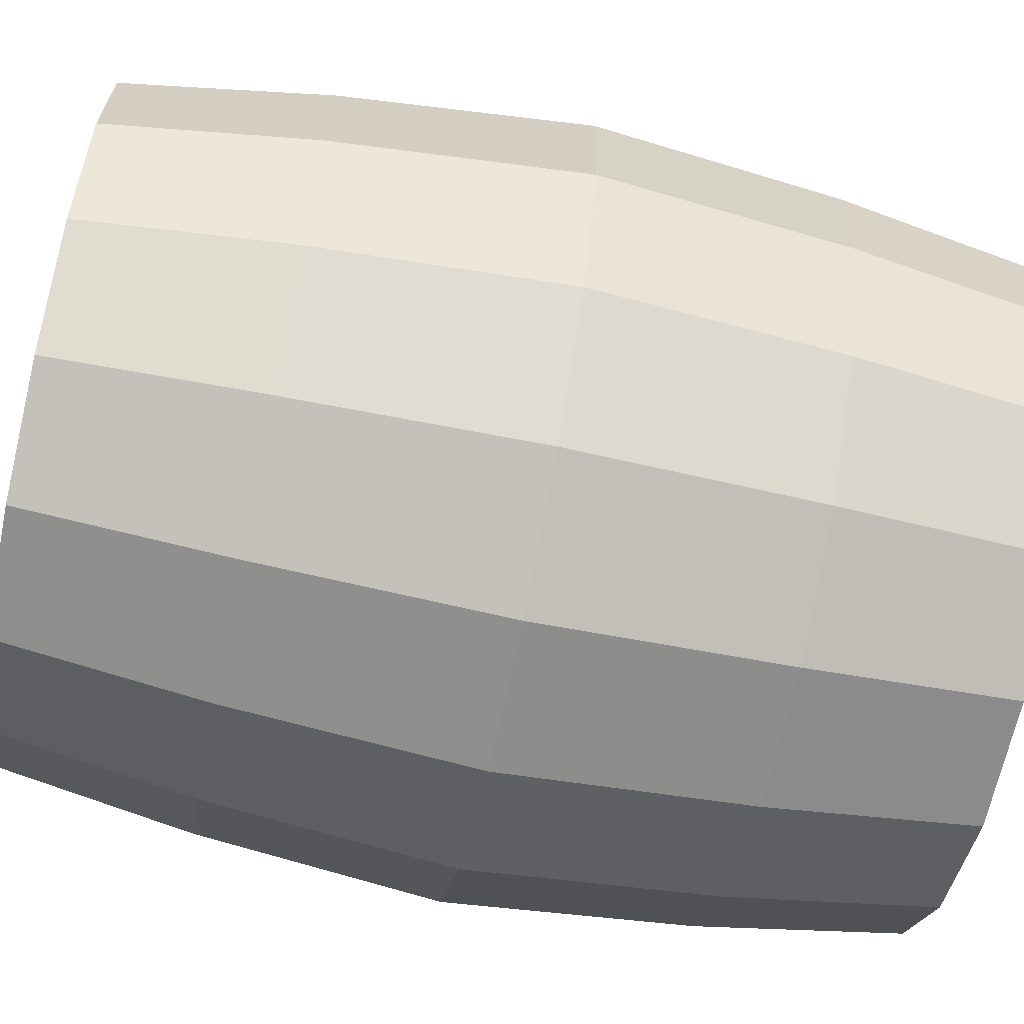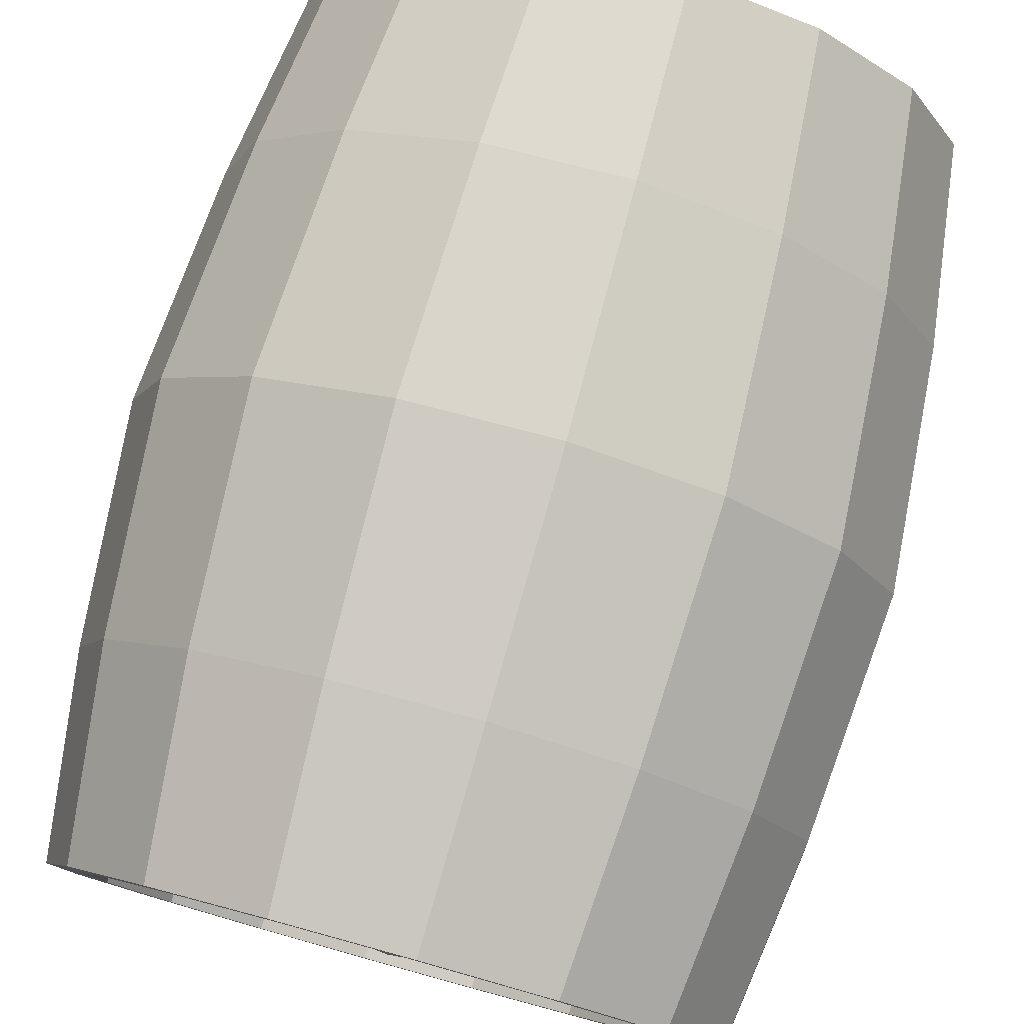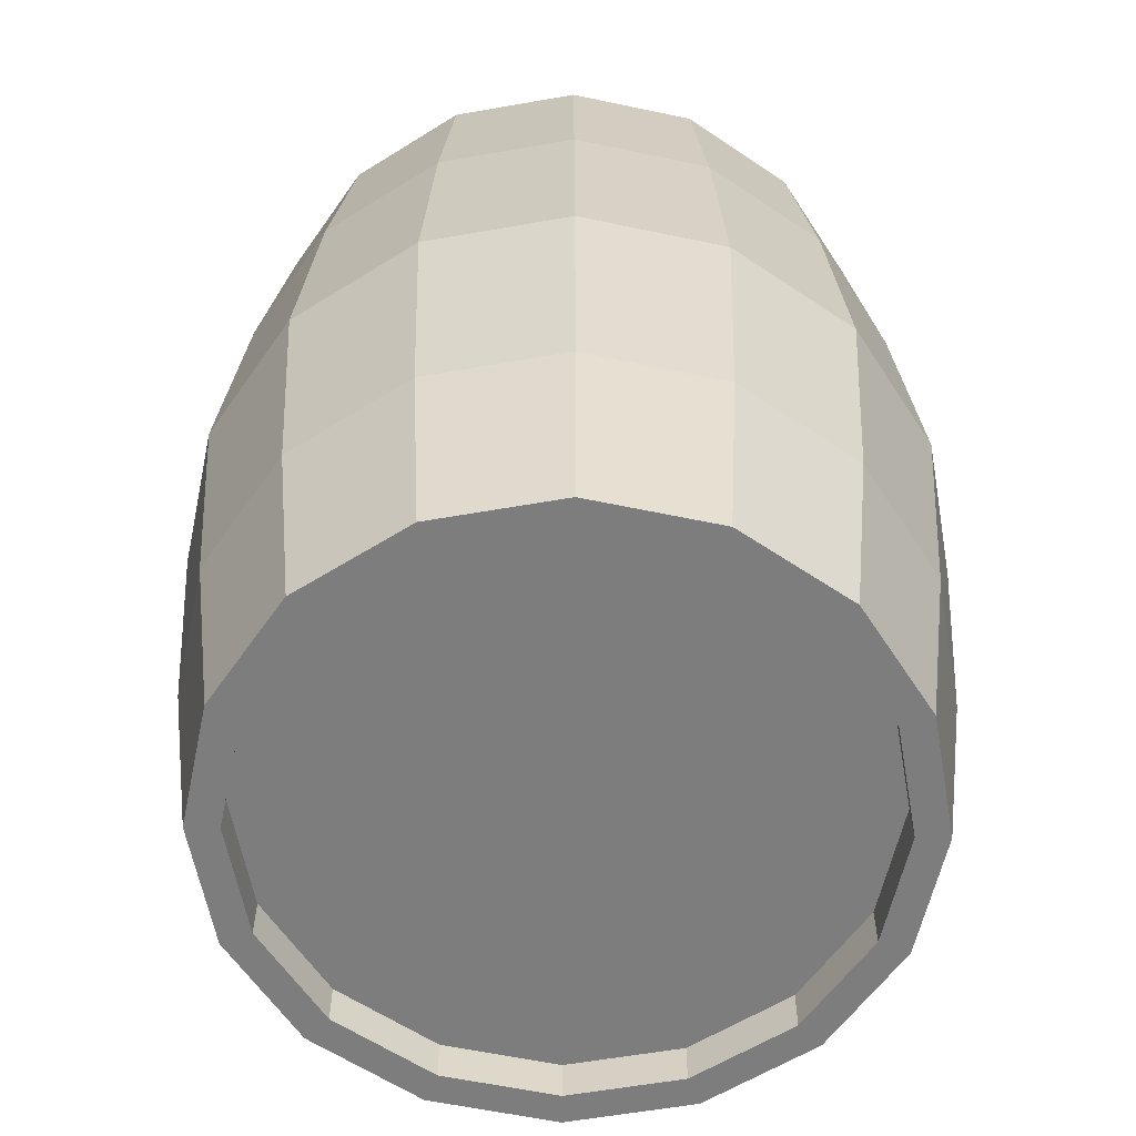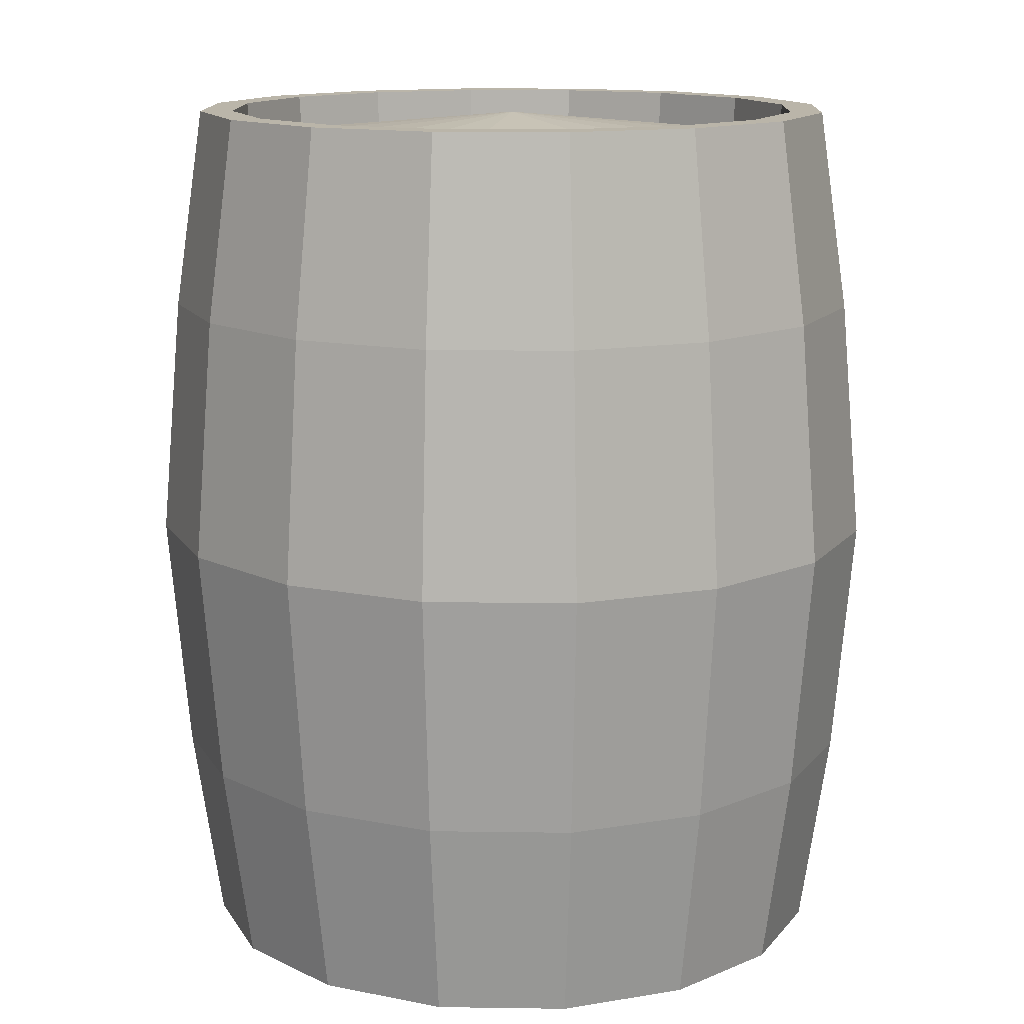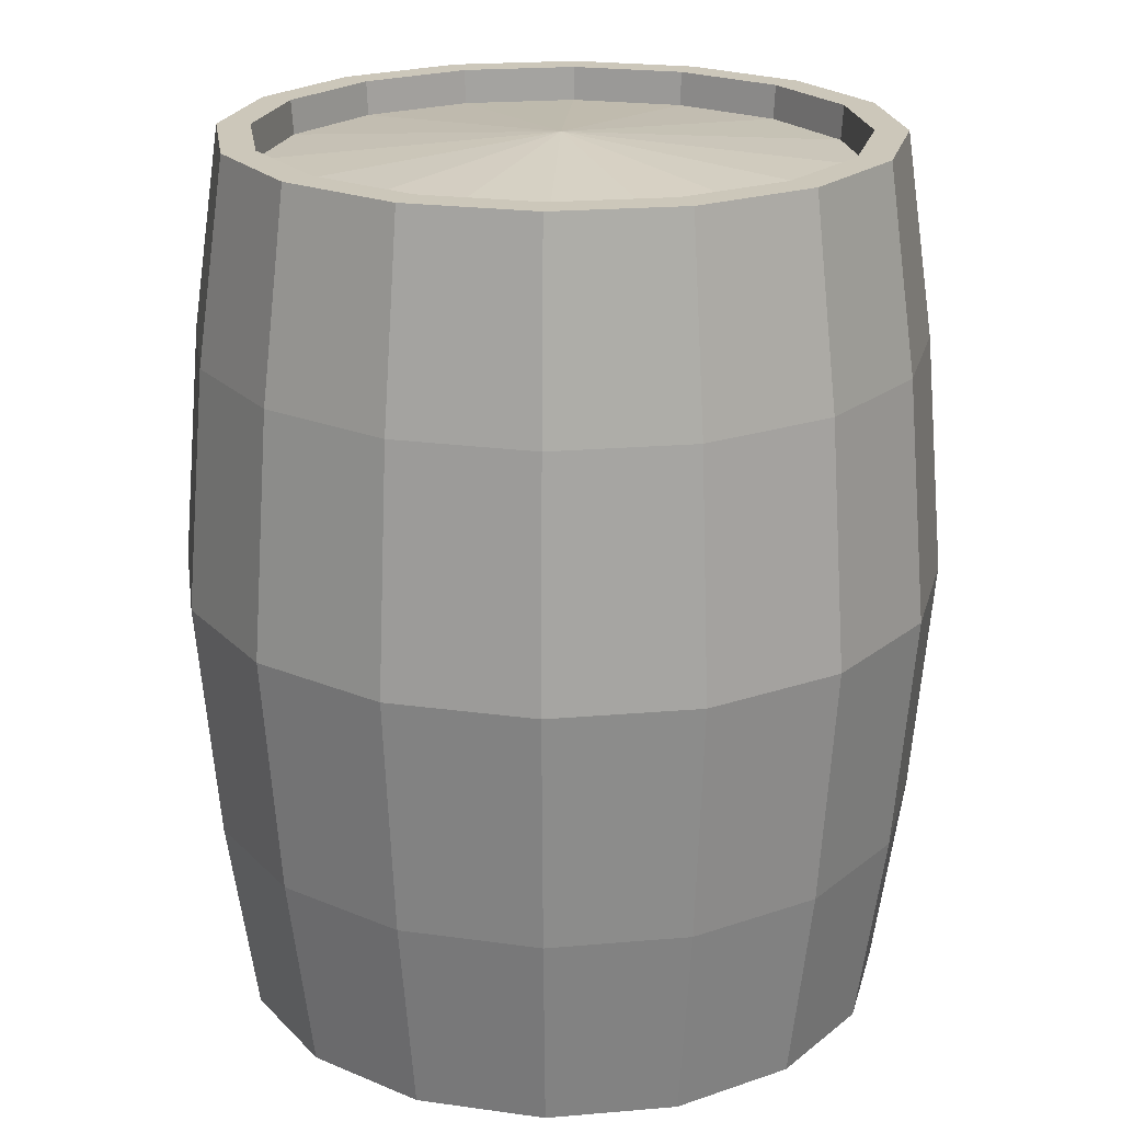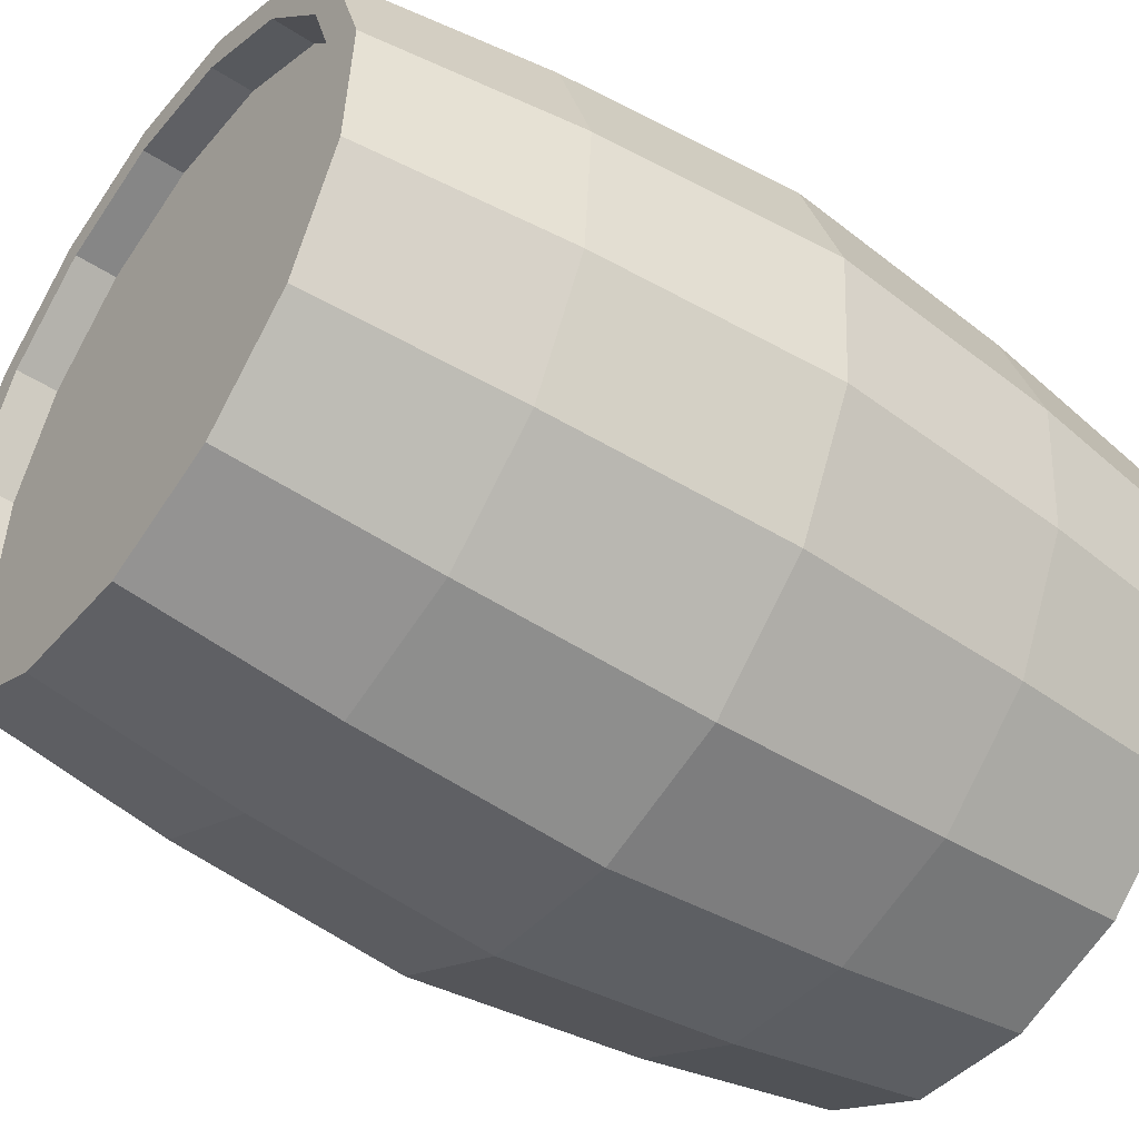
<metadata>
{"format":"obj","ext":"obj","renderer":"f3d","projection":"perspective","resolution":1024,"background":"white","views":[{"elev":-69.2,"azim":78.2,"up":"+Z"},{"elev":79.1,"azim":-164.6,"up":"+Z"},{"elev":-59.2,"azim":171.9,"up":"+Y"},{"elev":13.5,"azim":-61.5,"up":"+Y"},{"elev":21.5,"azim":-94.5,"up":"+Y"},{"elev":-46.8,"azim":53.6,"up":"+Z"}]}
</metadata>
<code>
o Circle.005
v -0.5389 2.11 0.9486
v -0.1349 2.11 1.083
v -0.1239 2.723 0.9942
v -0.4949 2.723 0.8711
v -1.052 2.11 0.2897
v -0.8609 2.11 0.6701
v -0.7906 2.723 0.6154
v -0.9659 2.723 0.266
v 0.1349 2.11 -1.083
v -0.2897 2.11 -1.052
v -0.266 2.723 -0.9659
v 0.1239 2.723 -0.9942
v -0.9486 2.11 -0.5389
v -1.083 2.11 -0.1349
v -0.9942 2.723 -0.1239
v -0.8711 2.723 -0.4949
v 0.8609 2.11 -0.6701
v 0.5389 2.11 -0.9486
v 0.4949 2.723 -0.8711
v 0.7906 2.723 -0.6154
v -0.6701 2.11 -0.8609
v -0.6154 2.723 -0.7906
v 1.083 2.11 0.1349
v 1.052 2.11 -0.2897
v 0.9659 2.723 -0.266
v 0.9942 2.723 0.1239
v 0.6701 2.11 0.8609
v 0.9485 2.11 0.5389
v 0.8711 2.723 0.4949
v 0.6154 2.723 0.7906
v 0.2897 2.11 1.052
v 0.266 2.723 0.9659
v -0.5389 0.6437 0.9486
v -0.1349 0.6437 1.083
v -0.1427 1.377 1.145
v -0.57 1.377 1.003
v -1.052 0.6437 0.2897
v -0.8609 0.6437 0.6701
v -0.9105 1.377 0.7087
v -1.112 1.377 0.3064
v 0.1349 0.6437 -1.083
v -0.2897 0.6437 -1.052
v -0.3064 1.377 -1.112
v 0.1427 1.377 -1.145
v -0.9486 0.6437 -0.5389
v -1.083 0.6437 -0.1349
v -1.145 1.377 -0.1427
v -1.003 1.377 -0.57
v 0.8609 0.6437 -0.6701
v 0.5389 0.6437 -0.9486
v 0.5699 1.377 -1.003
v 0.9105 1.377 -0.7087
v -0.6701 0.6437 -0.8609
v -0.7087 1.377 -0.9105
v 1.083 0.6437 0.1349
v 1.052 0.6437 -0.2897
v 1.112 1.377 -0.3064
v 1.145 1.377 0.1427
v 0.6701 0.6437 0.8609
v 0.9485 0.6437 0.5389
v 1.003 1.377 0.57
v 0.7087 1.377 0.9105
v 0.2897 0.6437 1.052
v 0.3063 1.377 1.112
v -0.4949 0.03047 0.8711
v -0.1239 0.03047 0.9942
v -0.9659 0.03047 0.266
v -0.7906 0.03047 0.6154
v 0.1239 0.03047 -0.9942
v -0.266 0.03047 -0.9659
v -0.8711 0.03047 -0.4949
v -0.9942 0.03047 -0.1239
v 0.7906 0.03047 -0.6154
v 0.4949 0.03047 -0.8711
v -0.6154 0.03047 -0.7906
v 0.9942 0.03047 0.1239
v 0.9659 0.03047 -0.266
v 0.6154 0.03047 0.7906
v 0.8711 0.03047 0.4949
v 0.266 0.03047 0.9659
v -0.1115 2.723 0.8949
v -0.4455 2.723 0.7841
v -0.7117 2.723 0.554
v -0.8695 2.723 0.2395
v -0.2395 2.723 -0.8695
v 0.1115 2.723 -0.8949
v -0.8949 2.723 -0.1115
v -0.7841 2.723 -0.4455
v 0.4455 2.723 -0.7841
v 0.7117 2.723 -0.554
v -0.554 2.723 -0.7117
v 0.8695 2.723 -0.2395
v 0.8949 2.723 0.1115
v 0.7841 2.723 0.4455
v 0.554 2.723 0.7117
v 0.2395 2.723 0.8695
v 0.8878 2.618 0.1106
v 0.7779 2.618 0.4419
v 0.5495 2.618 0.706
v 0.2375 2.618 0.8625
v -0.1106 2.618 0.8878
v -0.4419 2.618 0.7779
v -0.706 2.618 0.5495
v -0.8625 2.618 0.2375
v -0.2375 2.618 -0.8625
v 0.1106 2.618 -0.8878
v -0.8878 2.618 -0.1106
v -0.7779 2.618 -0.4419
v 0.4419 2.618 -0.7779
v 0.706 2.618 -0.5495
v -0.5495 2.618 -0.706
v 0.8625 2.618 -0.2375
v -0.24 0.03047 -0.8716
v -0.5553 0.03047 -0.7134
v 0.8971 0.03047 0.1118
v 0.8716 0.03047 -0.24
v 0.5553 0.03047 0.7134
v 0.786 0.03047 0.4466
v -0.1118 0.03047 0.8971
v 0.24 0.03047 0.8716
v -0.7134 0.03047 0.5553
v -0.4466 0.03047 0.786
v -0.8971 0.03047 -0.1118
v -0.8716 0.03047 0.24
v 0.4466 0.03047 -0.786
v 0.1118 0.03047 -0.8971
v -0.786 0.03047 -0.4466
v 0.7134 0.03047 -0.5553
v -0.786 0.158 -0.4466
v -0.8971 0.158 -0.1118
v 0.7134 0.158 -0.5553
v 0.4466 0.158 -0.786
v -0.24 0.158 -0.8716
v -0.5553 0.158 -0.7134
v 0.8971 0.158 0.1118
v 0.8716 0.158 -0.24
v 0.5553 0.158 0.7134
v 0.786 0.158 0.4466
v -0.1118 0.158 0.8971
v 0.24 0.158 0.8716
v -0.7134 0.158 0.5553
v -0.4466 0.158 0.786
v -0.8716 0.158 0.24
v 0.1118 0.158 -0.8971
v -5e-06 2.71 0
v -5e-06 0.158 -0
f 1 2 3 4
f 5 6 7 8
f 9 10 11 12
f 13 14 15 16
f 17 18 19 20
f 10 21 22 11
f 23 24 25 26
f 27 28 29 30
f 2 31 32 3
f 6 1 4 7
f 14 5 8 15
f 18 9 12 19
f 21 13 16 22
f 24 17 20 25
f 28 23 26 29
f 31 27 30 32
f 33 34 35 36
f 37 38 39 40
f 41 42 43 44
f 45 46 47 48
f 49 50 51 52
f 42 53 54 43
f 55 56 57 58
f 59 60 61 62
f 34 63 64 35
f 38 33 36 39
f 46 37 40 47
f 50 41 44 51
f 53 45 48 54
f 56 49 52 57
f 60 55 58 61
f 63 59 62 64
f 36 35 2 1
f 40 39 6 5
f 44 43 10 9
f 48 47 14 13
f 52 51 18 17
f 43 54 21 10
f 58 57 24 23
f 62 61 28 27
f 35 64 31 2
f 39 36 1 6
f 47 40 5 14
f 51 44 9 18
f 54 48 13 21
f 57 52 17 24
f 61 58 23 28
f 64 62 27 31
f 65 66 34 33
f 67 68 38 37
f 69 70 42 41
f 71 72 46 45
f 73 74 50 49
f 70 75 53 42
f 76 77 56 55
f 78 79 60 59
f 66 80 63 34
f 68 65 33 38
f 72 67 37 46
f 74 69 41 50
f 75 71 45 53
f 77 73 49 56
f 79 76 55 60
f 80 78 59 63
f 4 3 81 82
f 8 7 83 84
f 12 11 85 86
f 16 15 87 88
f 20 19 89 90
f 11 22 91 85
f 26 25 92 93
f 30 29 94 95
f 3 32 96 81
f 7 4 82 83
f 15 8 84 87
f 19 12 86 89
f 22 16 88 91
f 25 20 90 92
f 29 26 93 94
f 32 30 95 96
f 94 93 97 98
f 96 95 99 100
f 82 81 101 102
f 84 83 103 104
f 86 85 105 106
f 88 87 107 108
f 90 89 109 110
f 85 91 111 105
f 93 92 112 97
f 95 94 98 99
f 81 96 100 101
f 83 82 102 103
f 87 84 104 107
f 89 86 106 109
f 91 88 108 111
f 92 90 110 112
f 75 70 113 114
f 77 76 115 116
f 79 78 117 118
f 80 66 119 120
f 65 68 121 122
f 67 72 123 124
f 69 74 125 126
f 71 75 114 127
f 73 77 116 128
f 76 79 118 115
f 78 80 120 117
f 66 65 122 119
f 68 67 124 121
f 70 69 126 113
f 72 71 127 123
f 74 73 128 125
f 123 127 129 130
f 125 128 131 132
f 114 113 133 134
f 116 115 135 136
f 118 117 137 138
f 120 119 139 140
f 122 121 141 142
f 124 123 130 143
f 126 125 132 144
f 127 114 134 129
f 128 116 136 131
f 115 118 138 135
f 117 120 140 137
f 119 122 142 139
f 121 124 143 141
f 113 126 144 133
f 105 111 145
f 97 112 145
f 99 98 145
f 101 100 145
f 103 102 145
f 107 104 145
f 109 106 145
f 111 108 145
f 112 110 145
f 98 97 145
f 100 99 145
f 102 101 145
f 104 103 145
f 106 105 145
f 108 107 145
f 110 109 145
f 143 130 146
f 144 132 146
f 129 134 146
f 131 136 146
f 135 138 146
f 137 140 146
f 139 142 146
f 141 143 146
f 133 144 146
f 130 129 146
f 132 131 146
f 134 133 146
f 136 135 146
f 138 137 146
f 140 139 146
f 142 141 146

</code>
